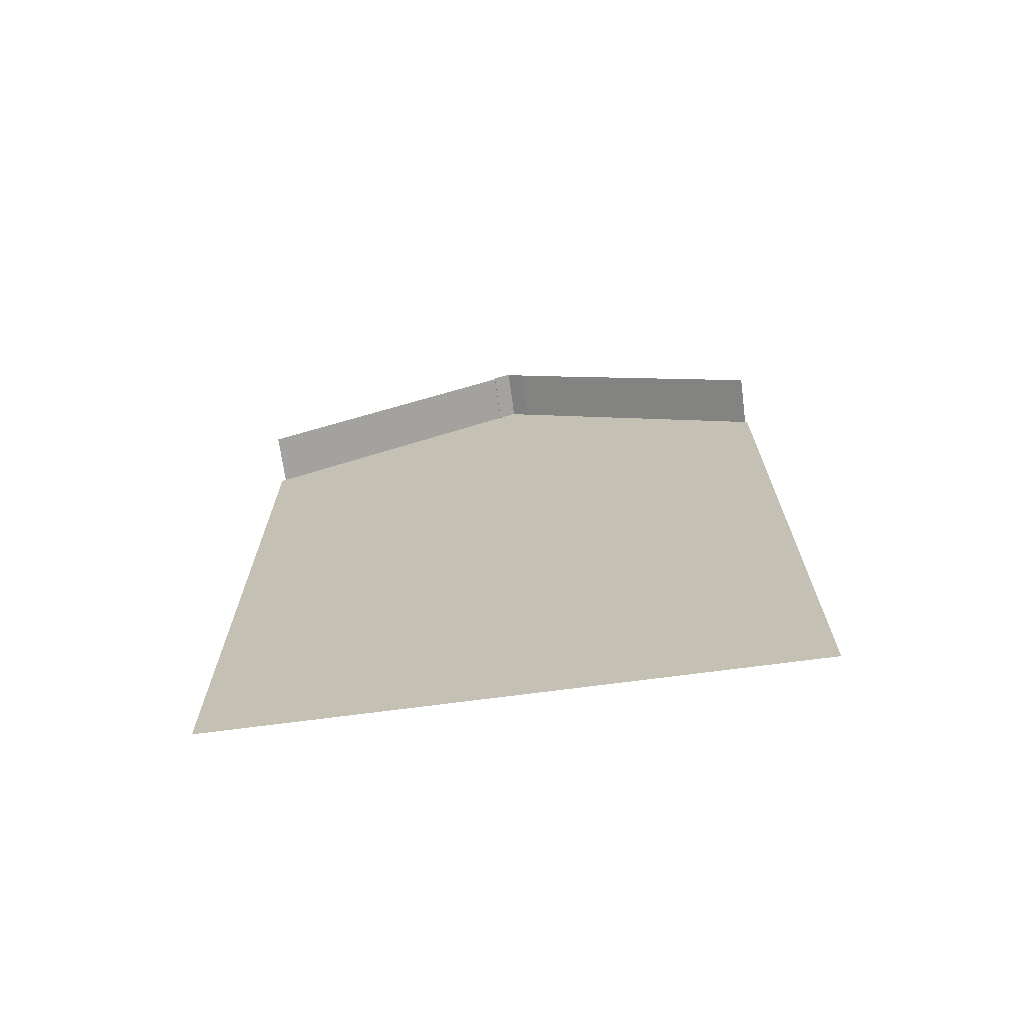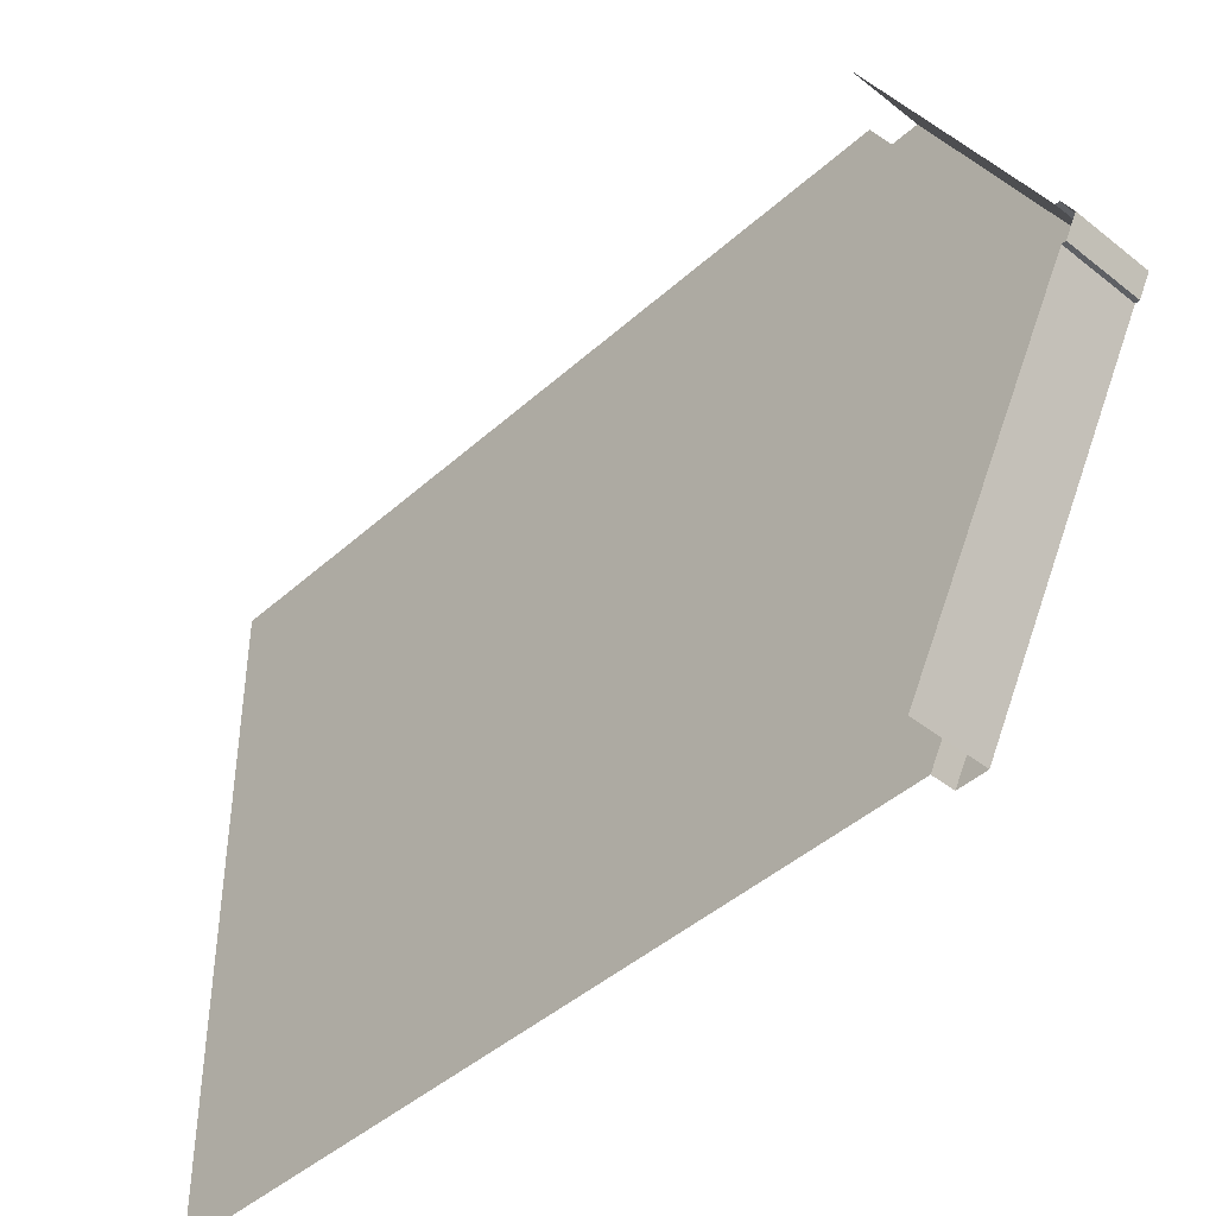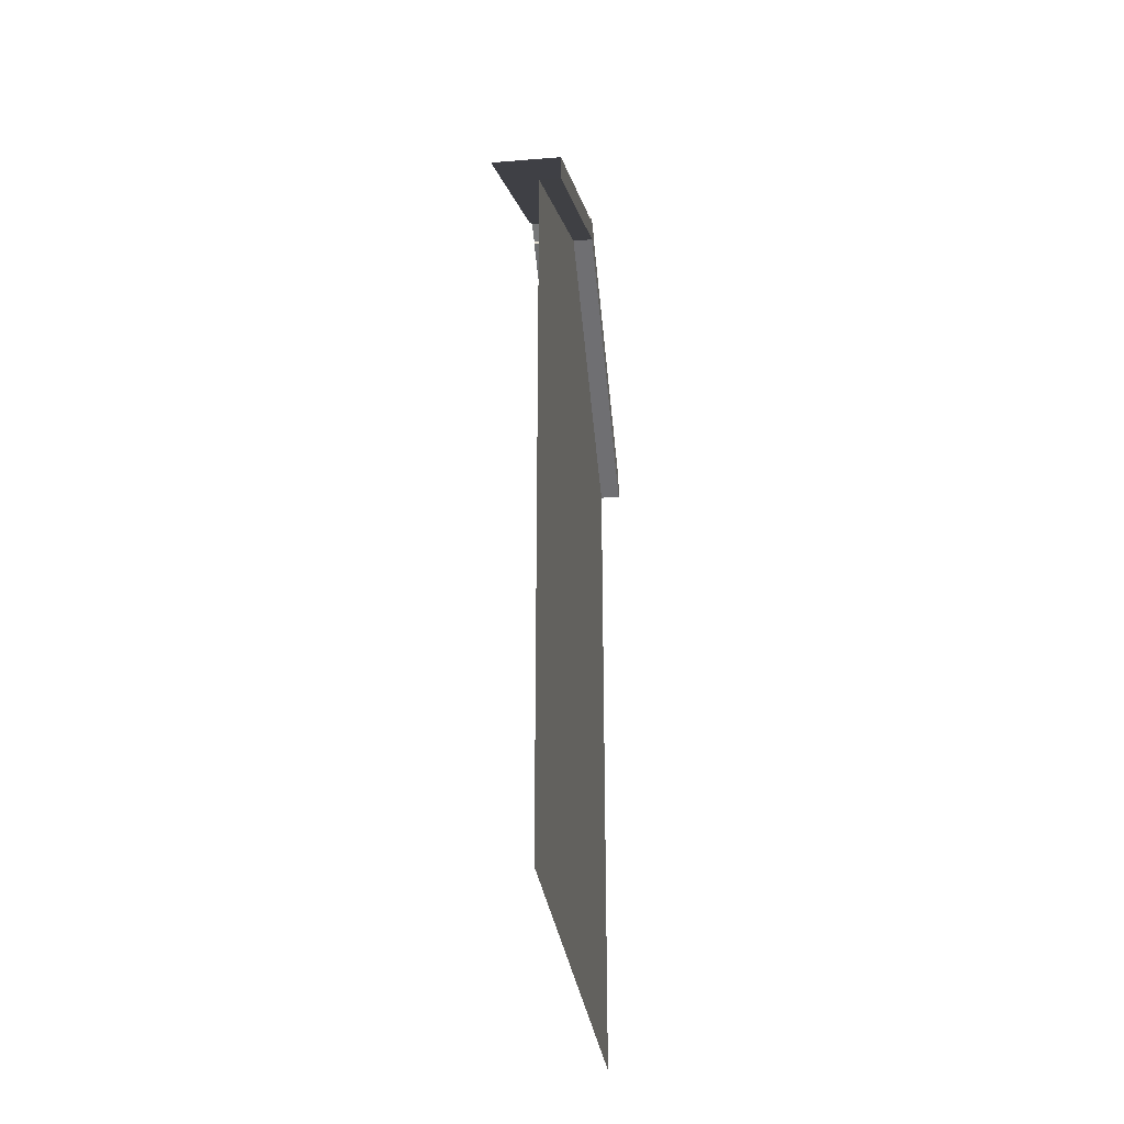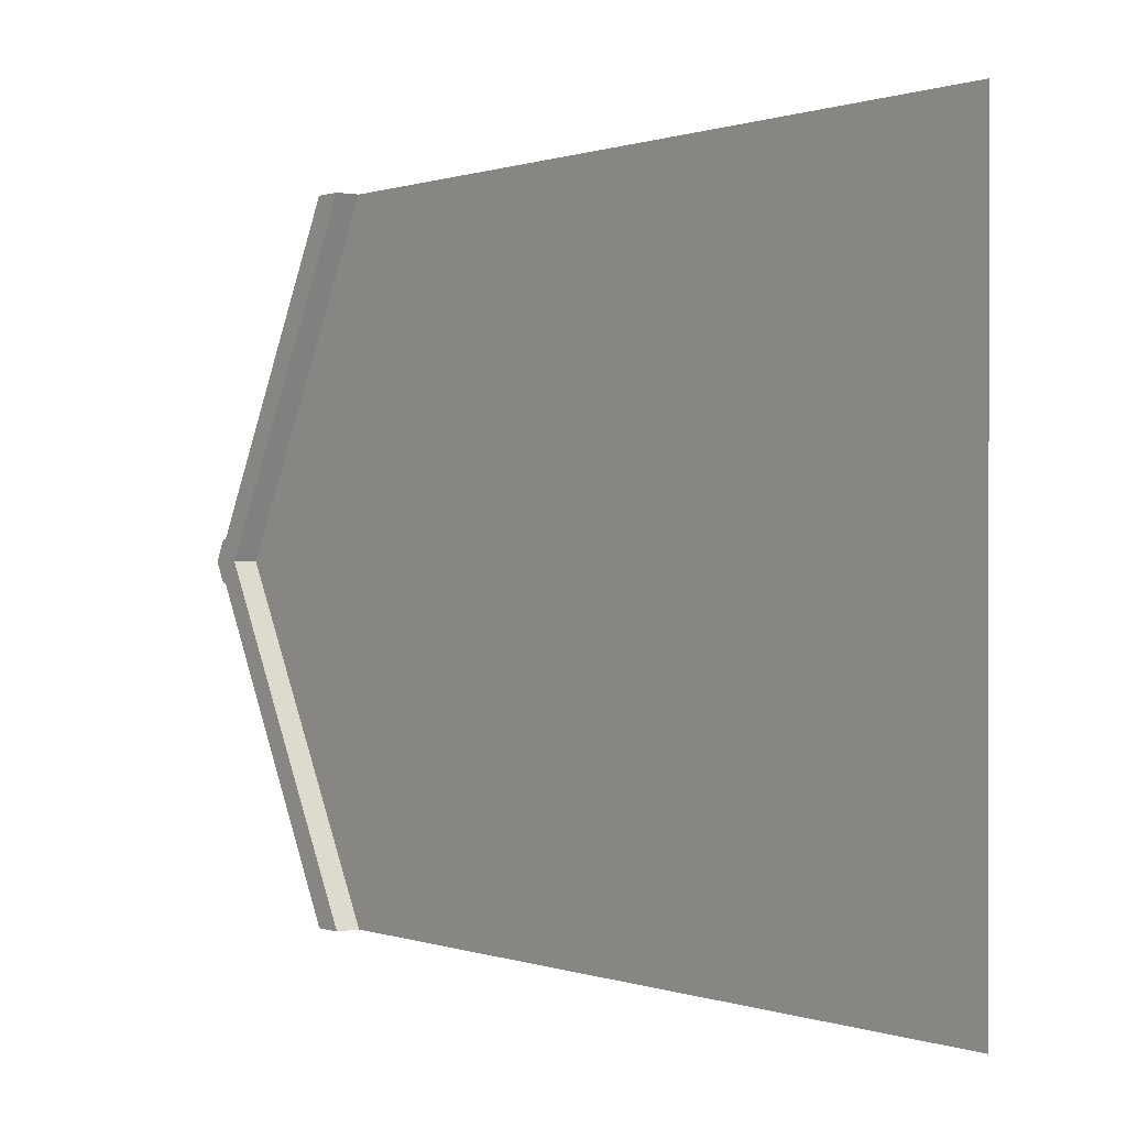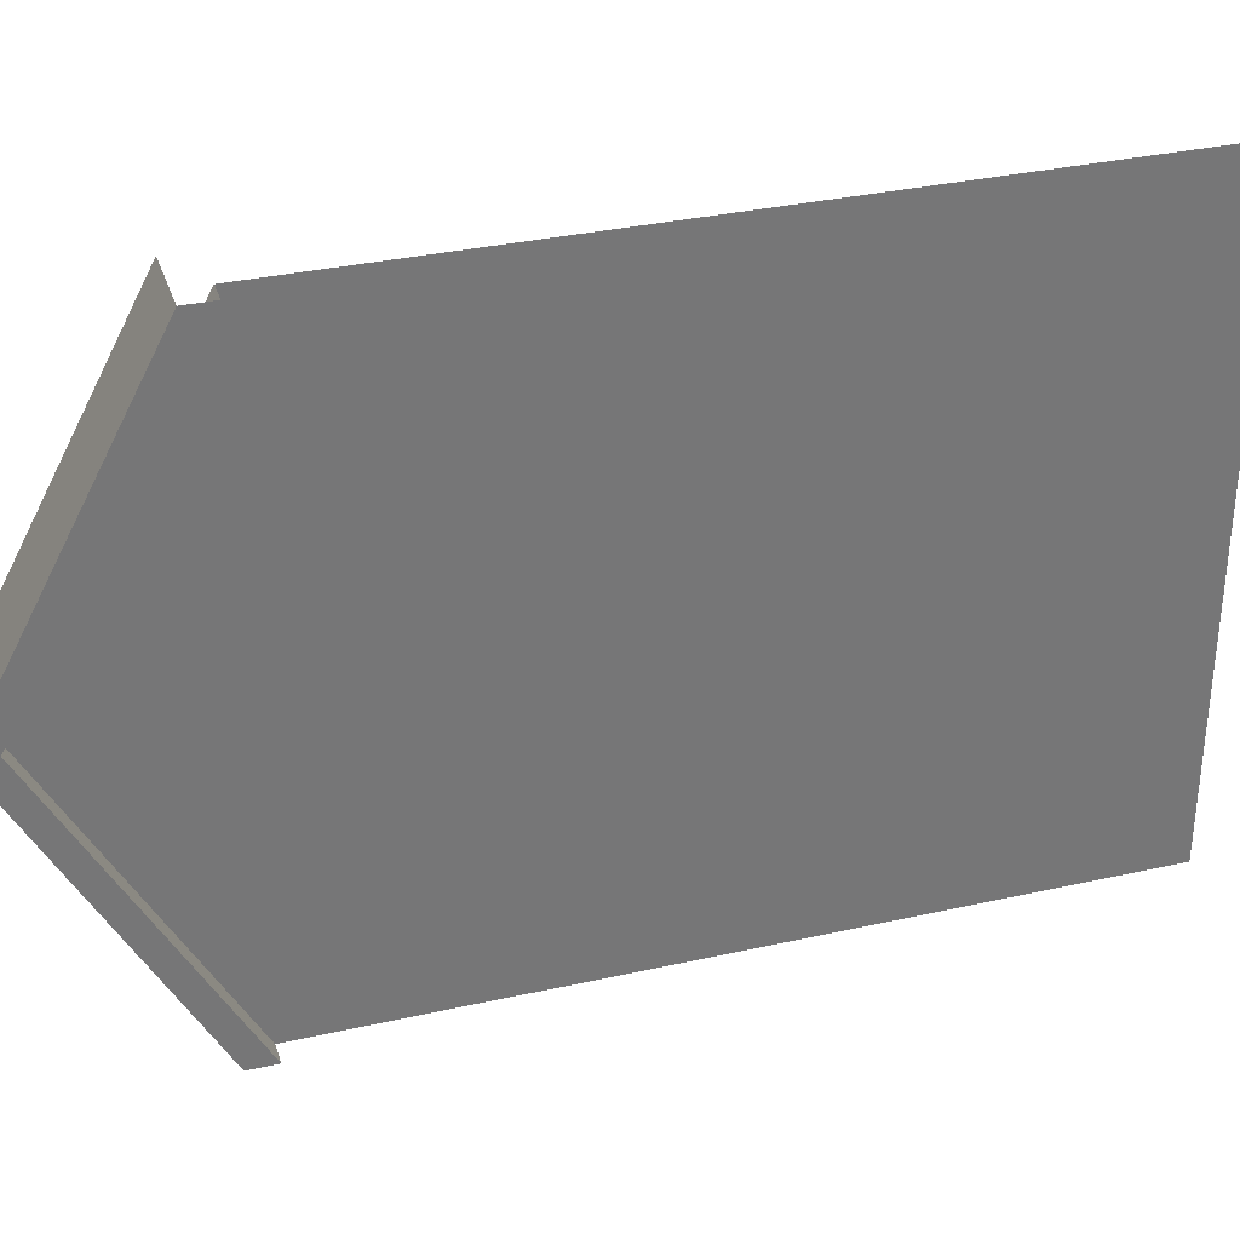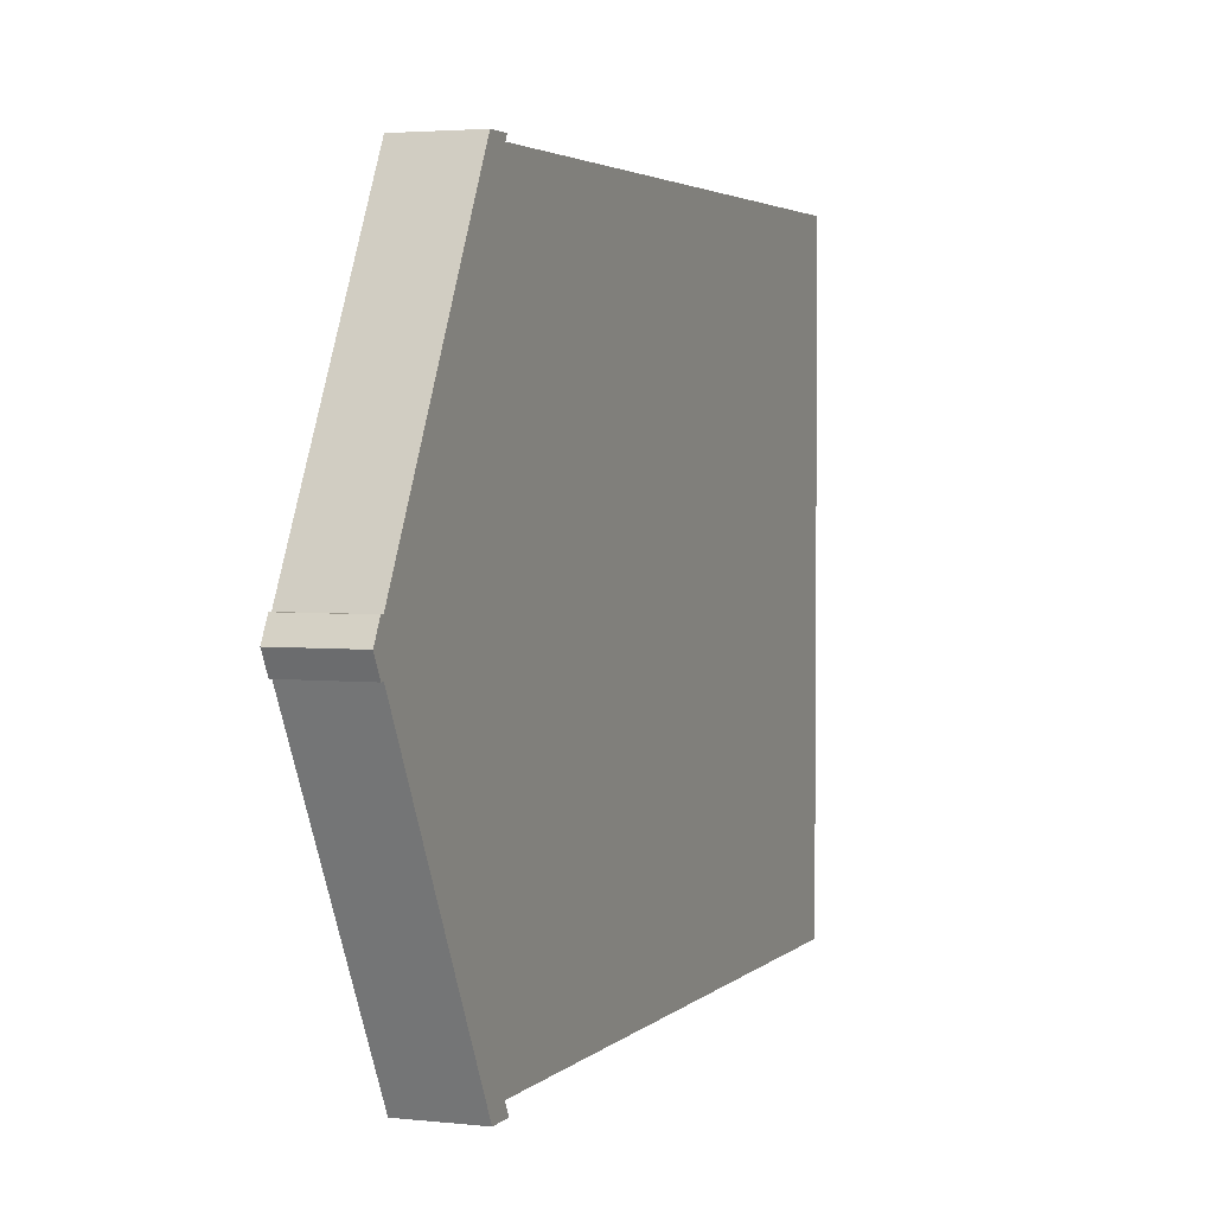
<metadata>
{"format":"obj","ext":"obj","renderer":"f3d","projection":"perspective","resolution":1024,"background":"white","views":[{"elev":-69.8,"azim":97.6,"up":"+Y"},{"elev":-43.0,"azim":136.8,"up":"+Z"},{"elev":-29.6,"azim":-173.2,"up":"+Y"},{"elev":0.3,"azim":-37.1,"up":"+Z"},{"elev":33.3,"azim":-107.2,"up":"+Z"},{"elev":3.1,"azim":-159.1,"up":"+Z"}]}
</metadata>
<code>
v -20 353.9 125
v -20 -10 125
v -20 286 250
v -20 -10 250
v -20 286 -1e-06
v -20 -10 -1e-06
v -20 353.9 125
v -20 286 250
v -28.91 286 250
v -28.91 353.9 125
v -28.91 365.9 125
v -0.000228 365.9 125
v -28.91 297.1 250
v -0.000823 297.1 250
v -28.91 286 250
v -20 286 -1e-06
v -28.91 286 0.000121
v -28.91 297.1 0.000121
v -0.001014 297.1 0.000121
v -28.91 286 0.000121
v -28.91 360.1 132.8
v -0.00098 360.1 132.8
v -0.000991 360.1 117.2
v -28.91 360.1 117.2
v -28.91 361.7 117.2
v -0.000228 361.7 117.2
v -28.91 361.7 132.8
v -0.000213 361.7 132.8
v -21.69 297.1 250
v -21.68 360.1 132.8
v -21.68 361.7 132.8
v -21.68 365.9 125
v -21.68 361.7 117.2
v -21.68 360.1 117.2
v -21.69 297.1 0.000121
v -20 138 250
v -20 138 125
v -20 138 -1e-06
v -20 286 125
v -20 256.8 250
v -20 256.8 125
v -20 256.8 -1e-06
v -20 268 250
v -20 268 125
v -20 268 -1e-06
f 37 2 4 36
f 37 38 6 2
f 7 8 9 10
f 27 31 32 11
f 21 10 15 13
f 7 10 17 16
f 34 24 25 33
f 24 11 25
f 29 30 21 13
f 18 24 34 35
f 33 25 11 32
f 30 31 27 21
f 21 27 11
f 20 10 24 18
f 24 10 11
f 21 11 10
f 22 30 29 14
f 28 31 30 22
f 12 32 31 28
f 26 33 32 12
f 34 33 26 23
f 19 35 34 23
f 1 39 3
f 1 5 39
f 41 42 38 37
f 40 41 37 36
f 43 44 41 40
f 44 45 42 41
f 3 39 44 43
f 39 5 45 44

</code>
